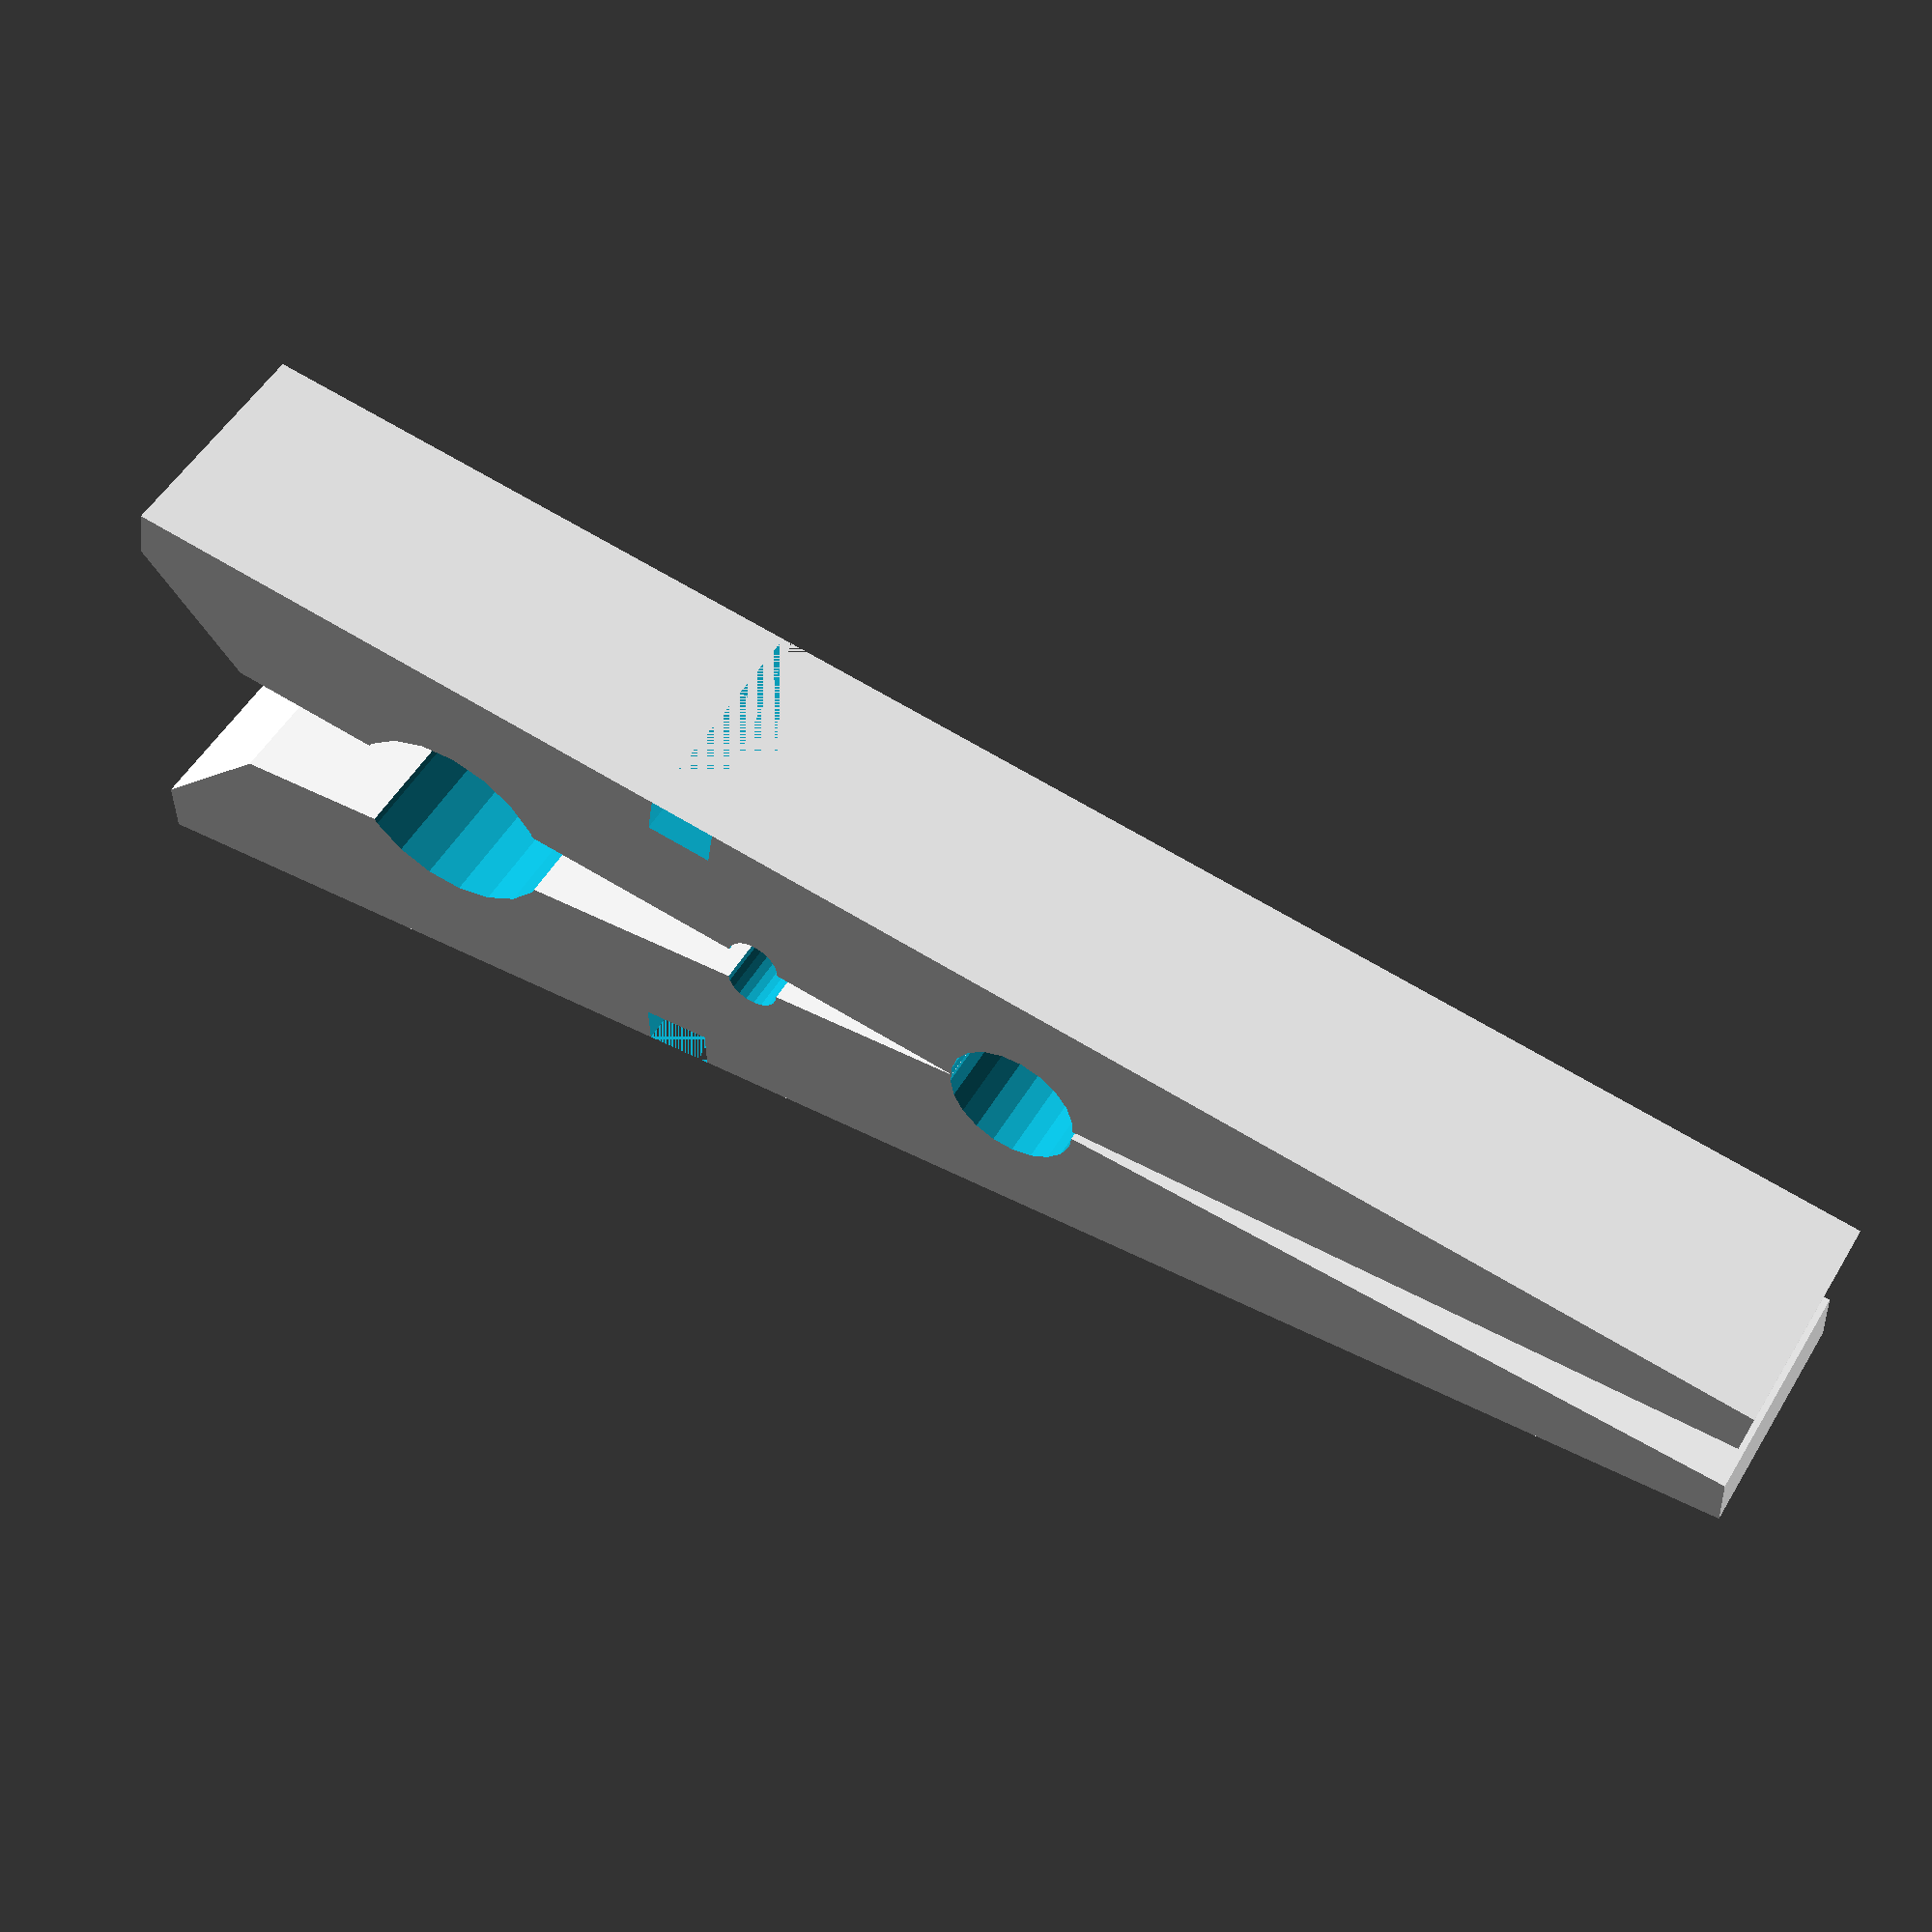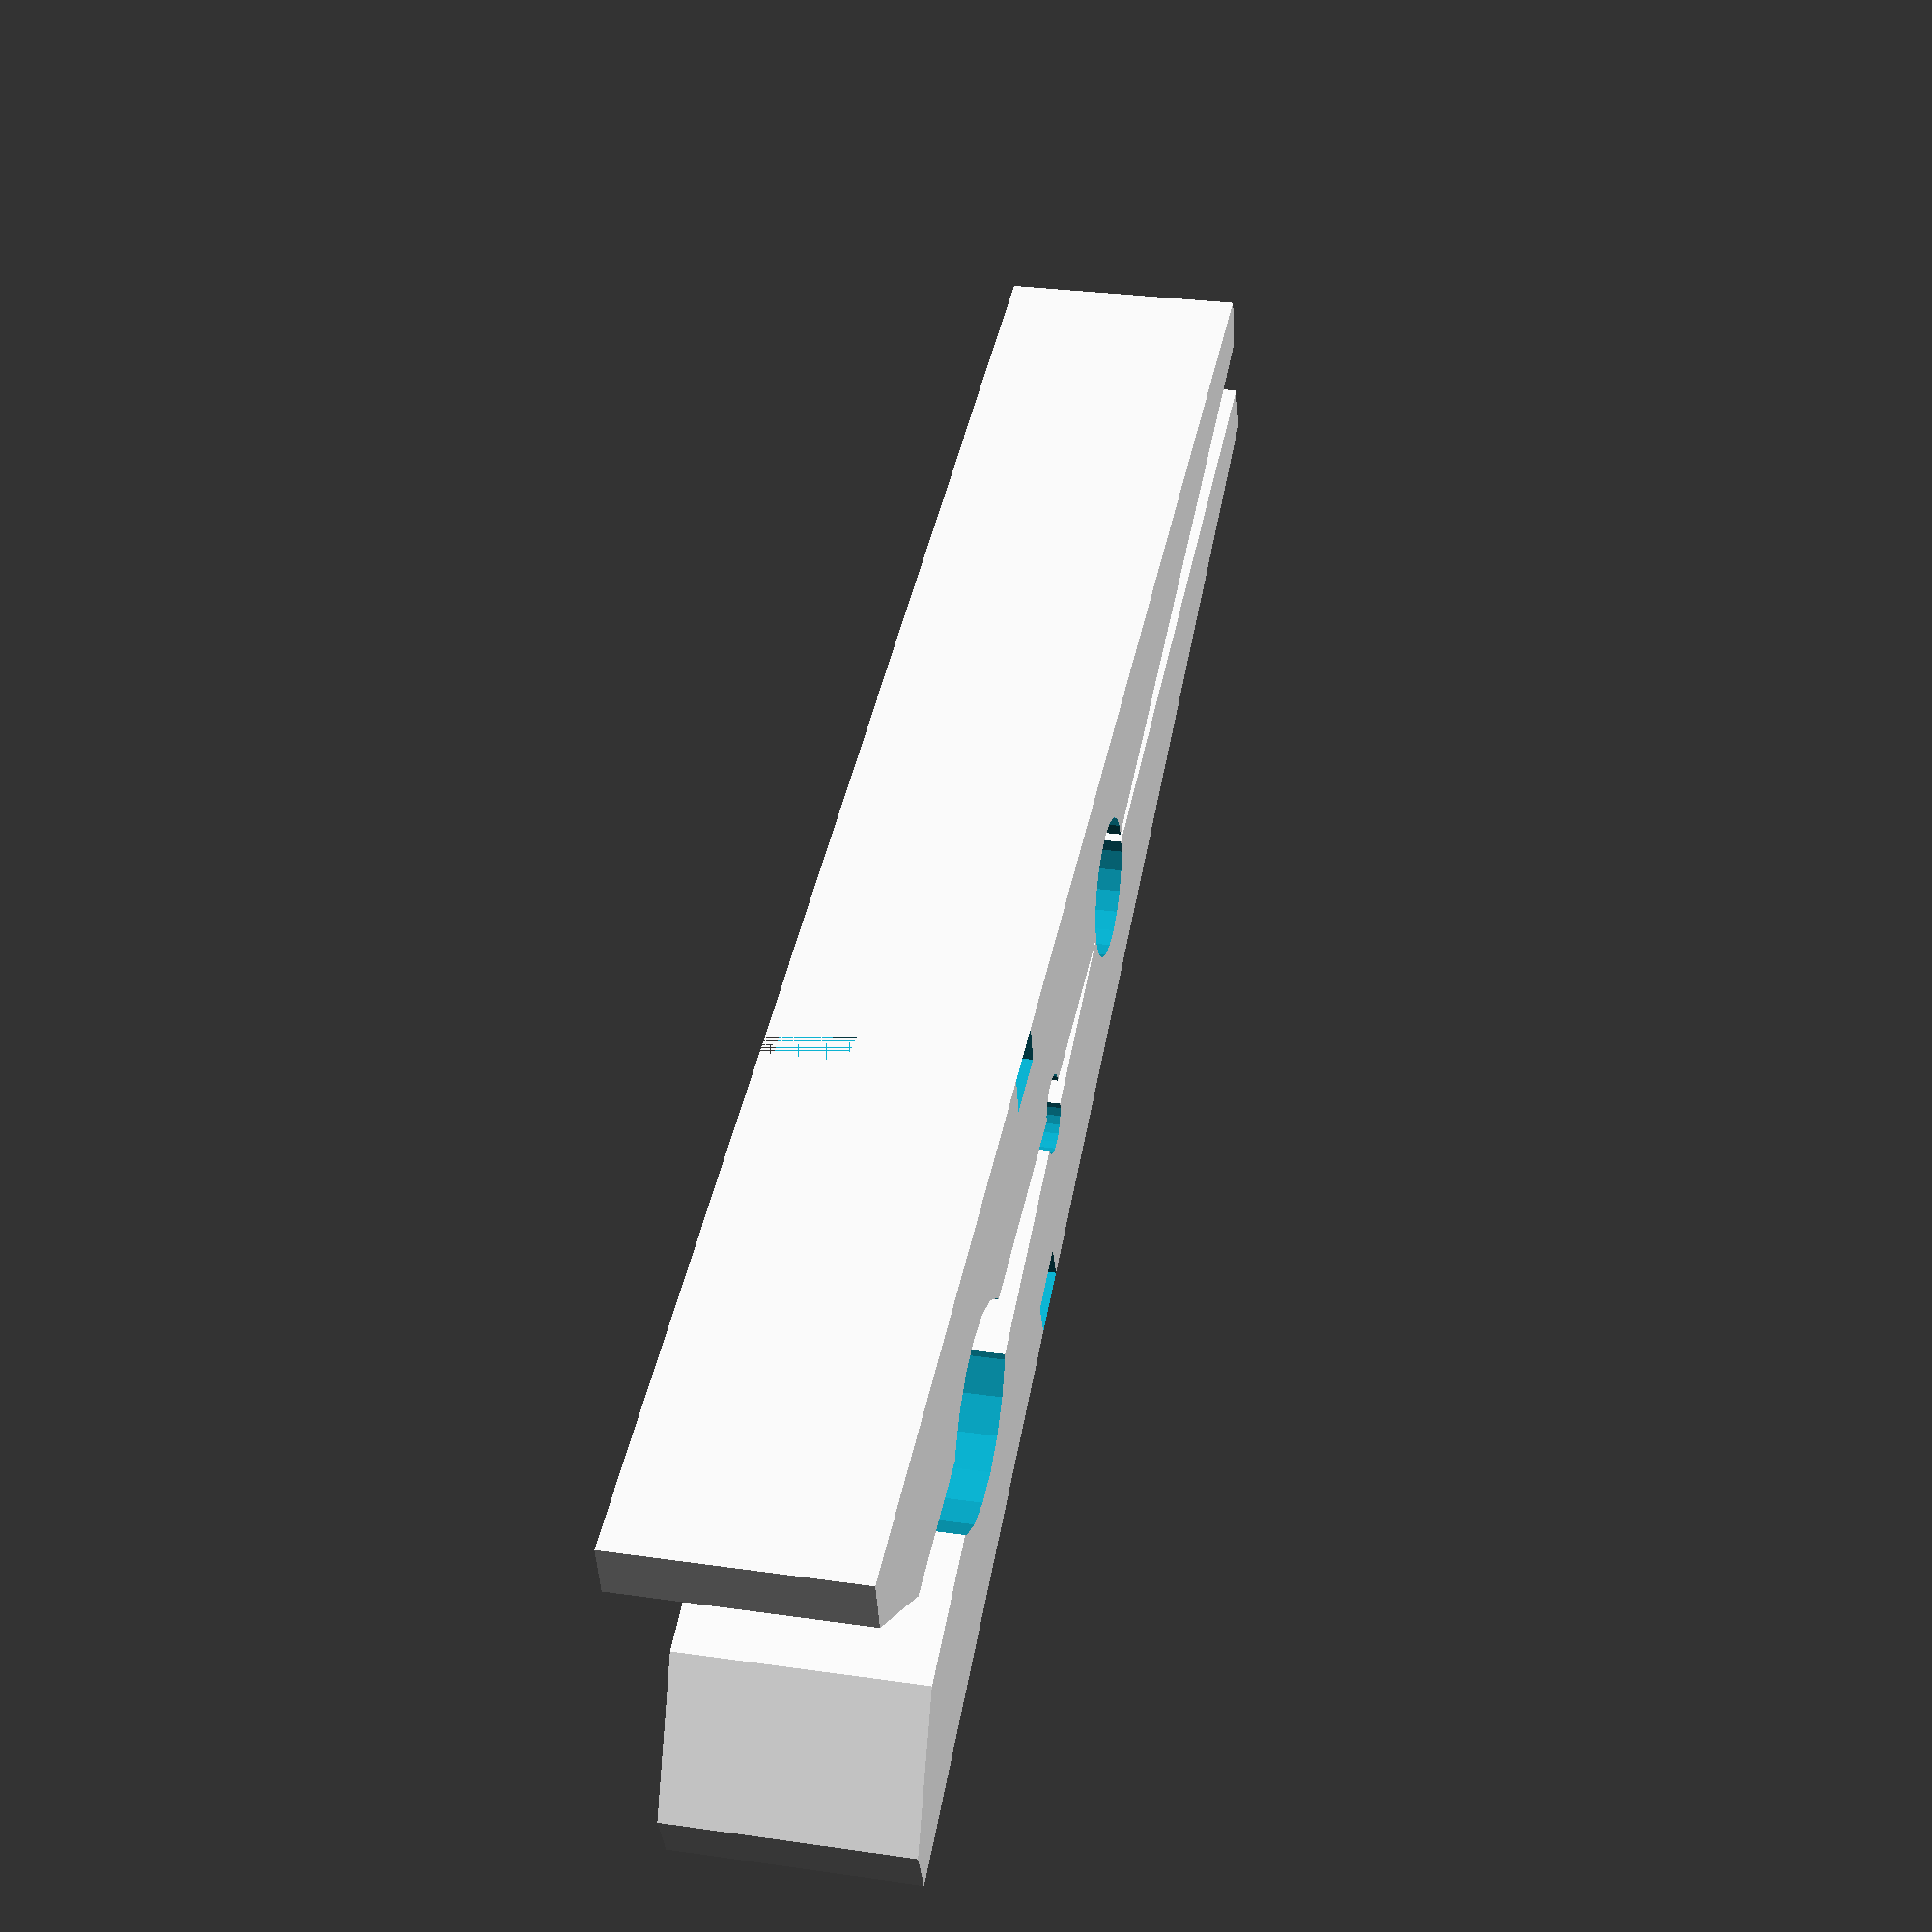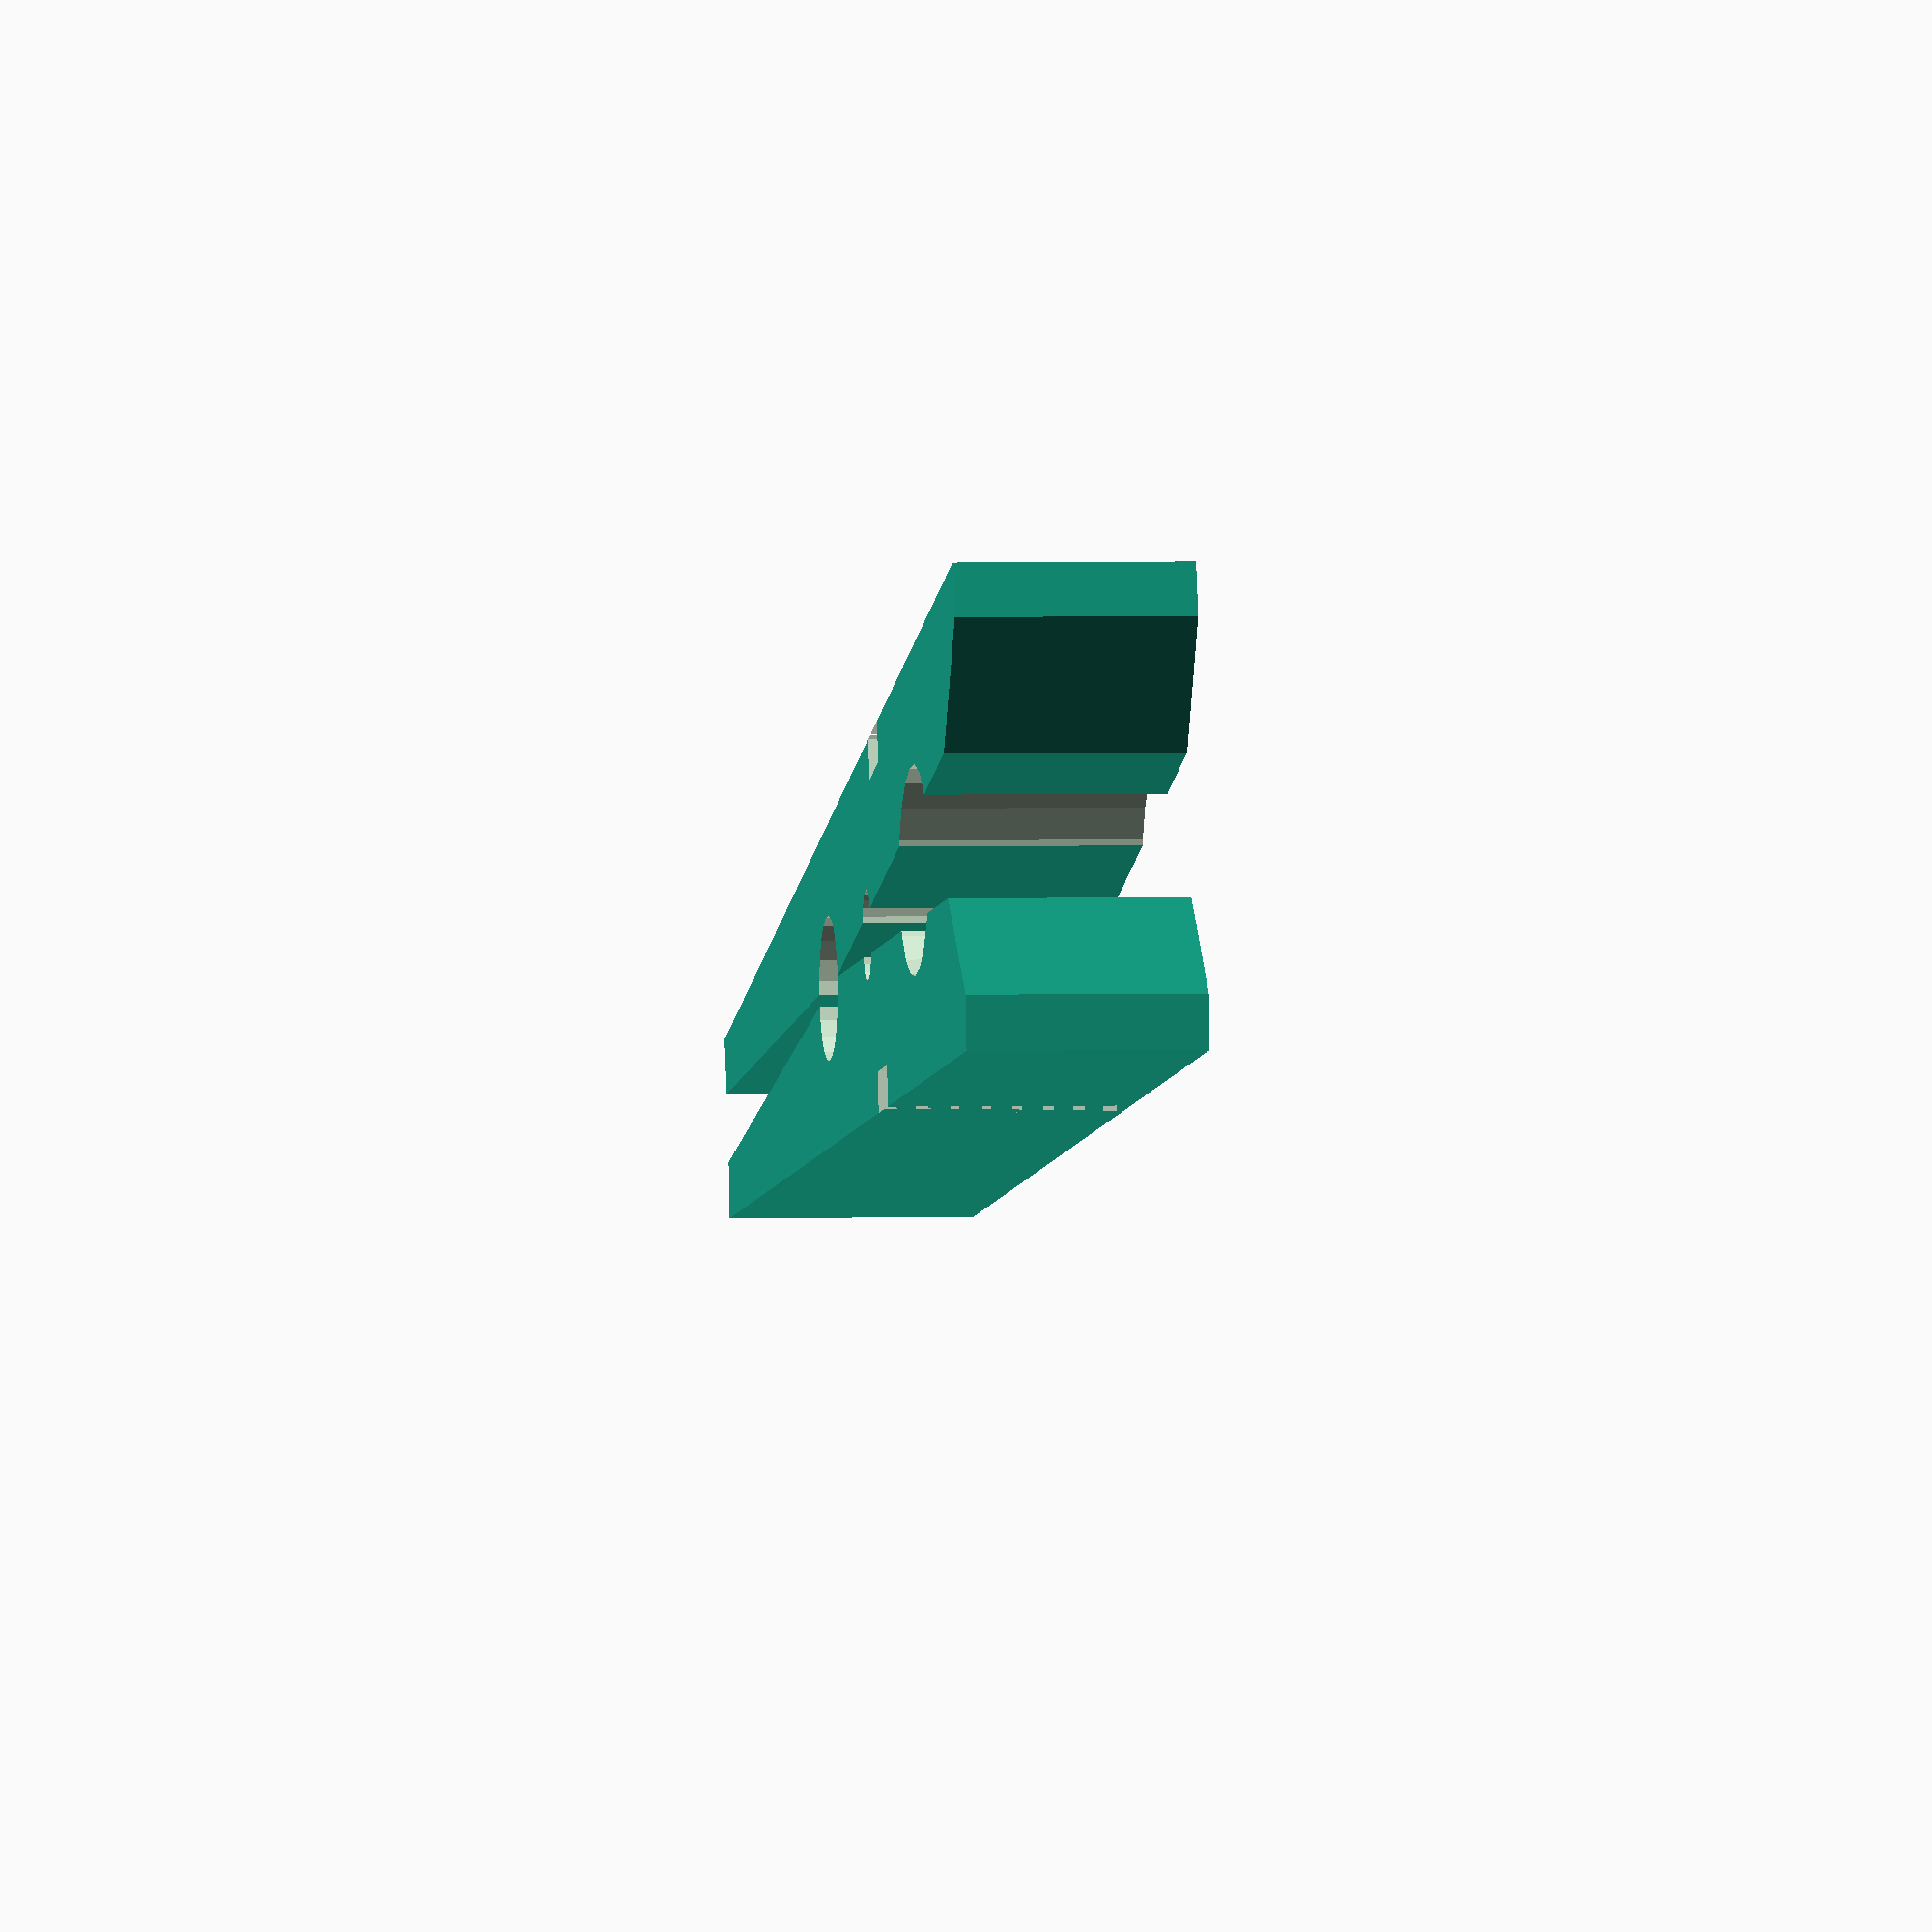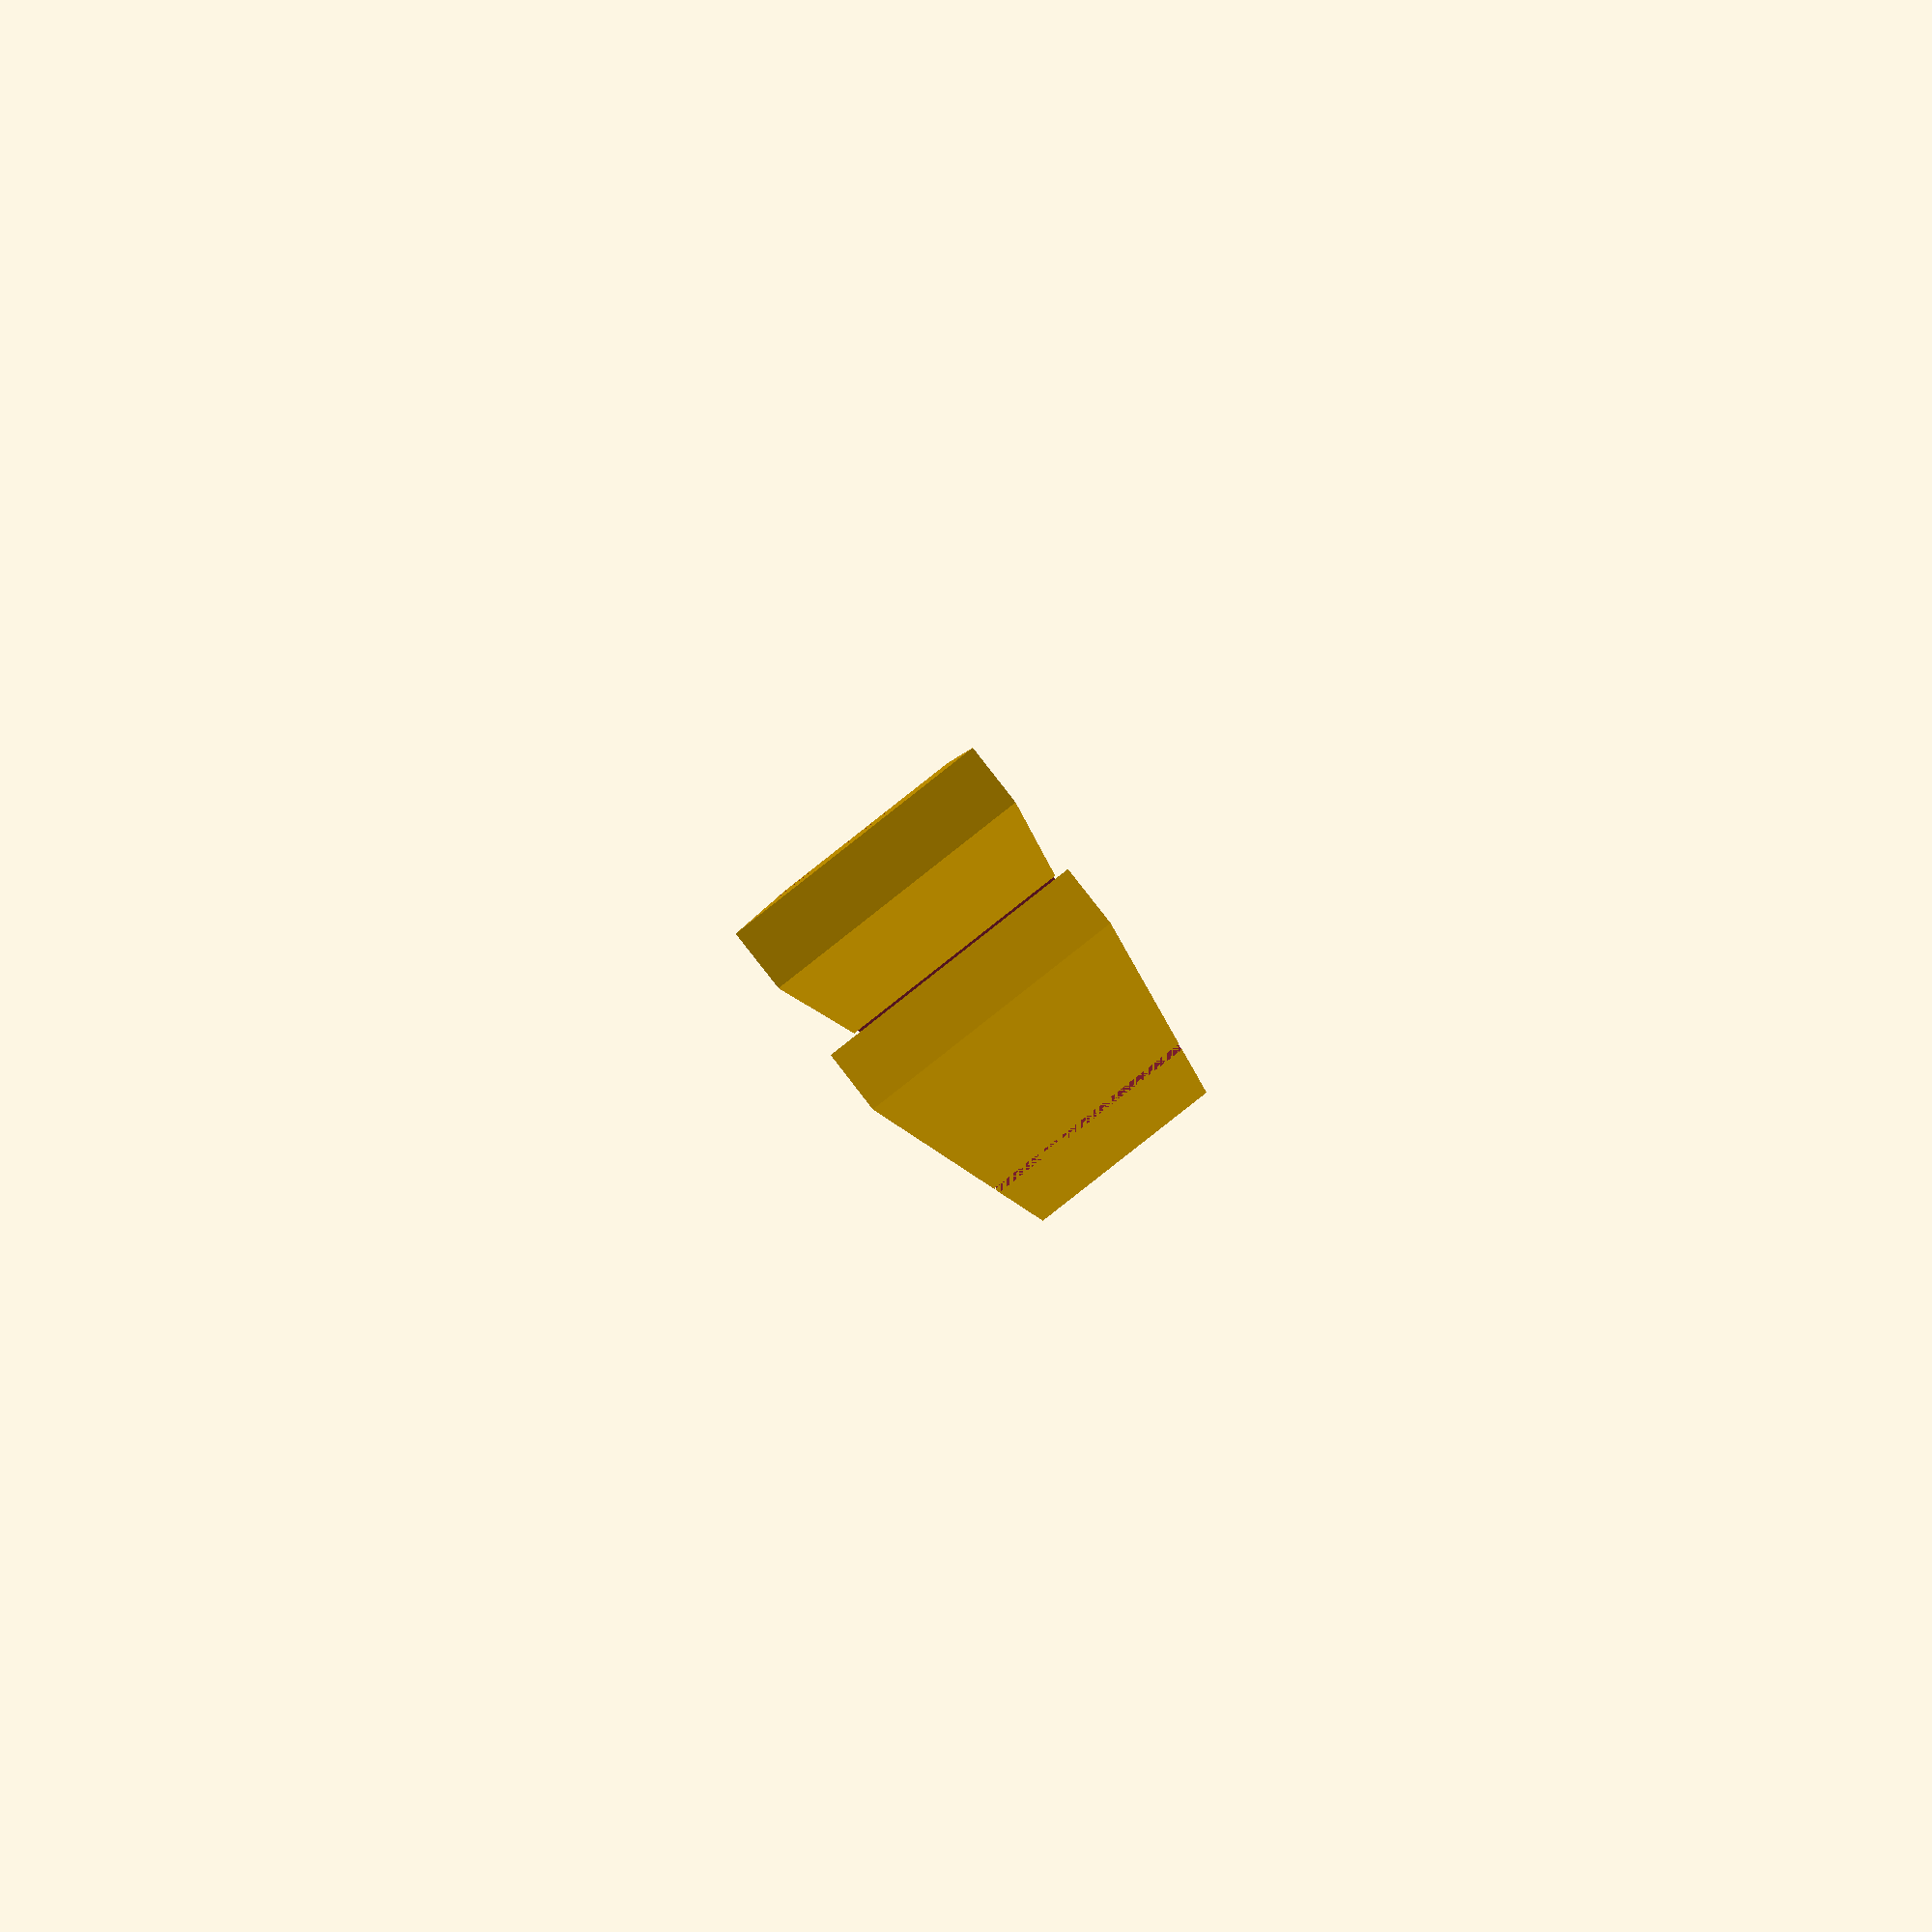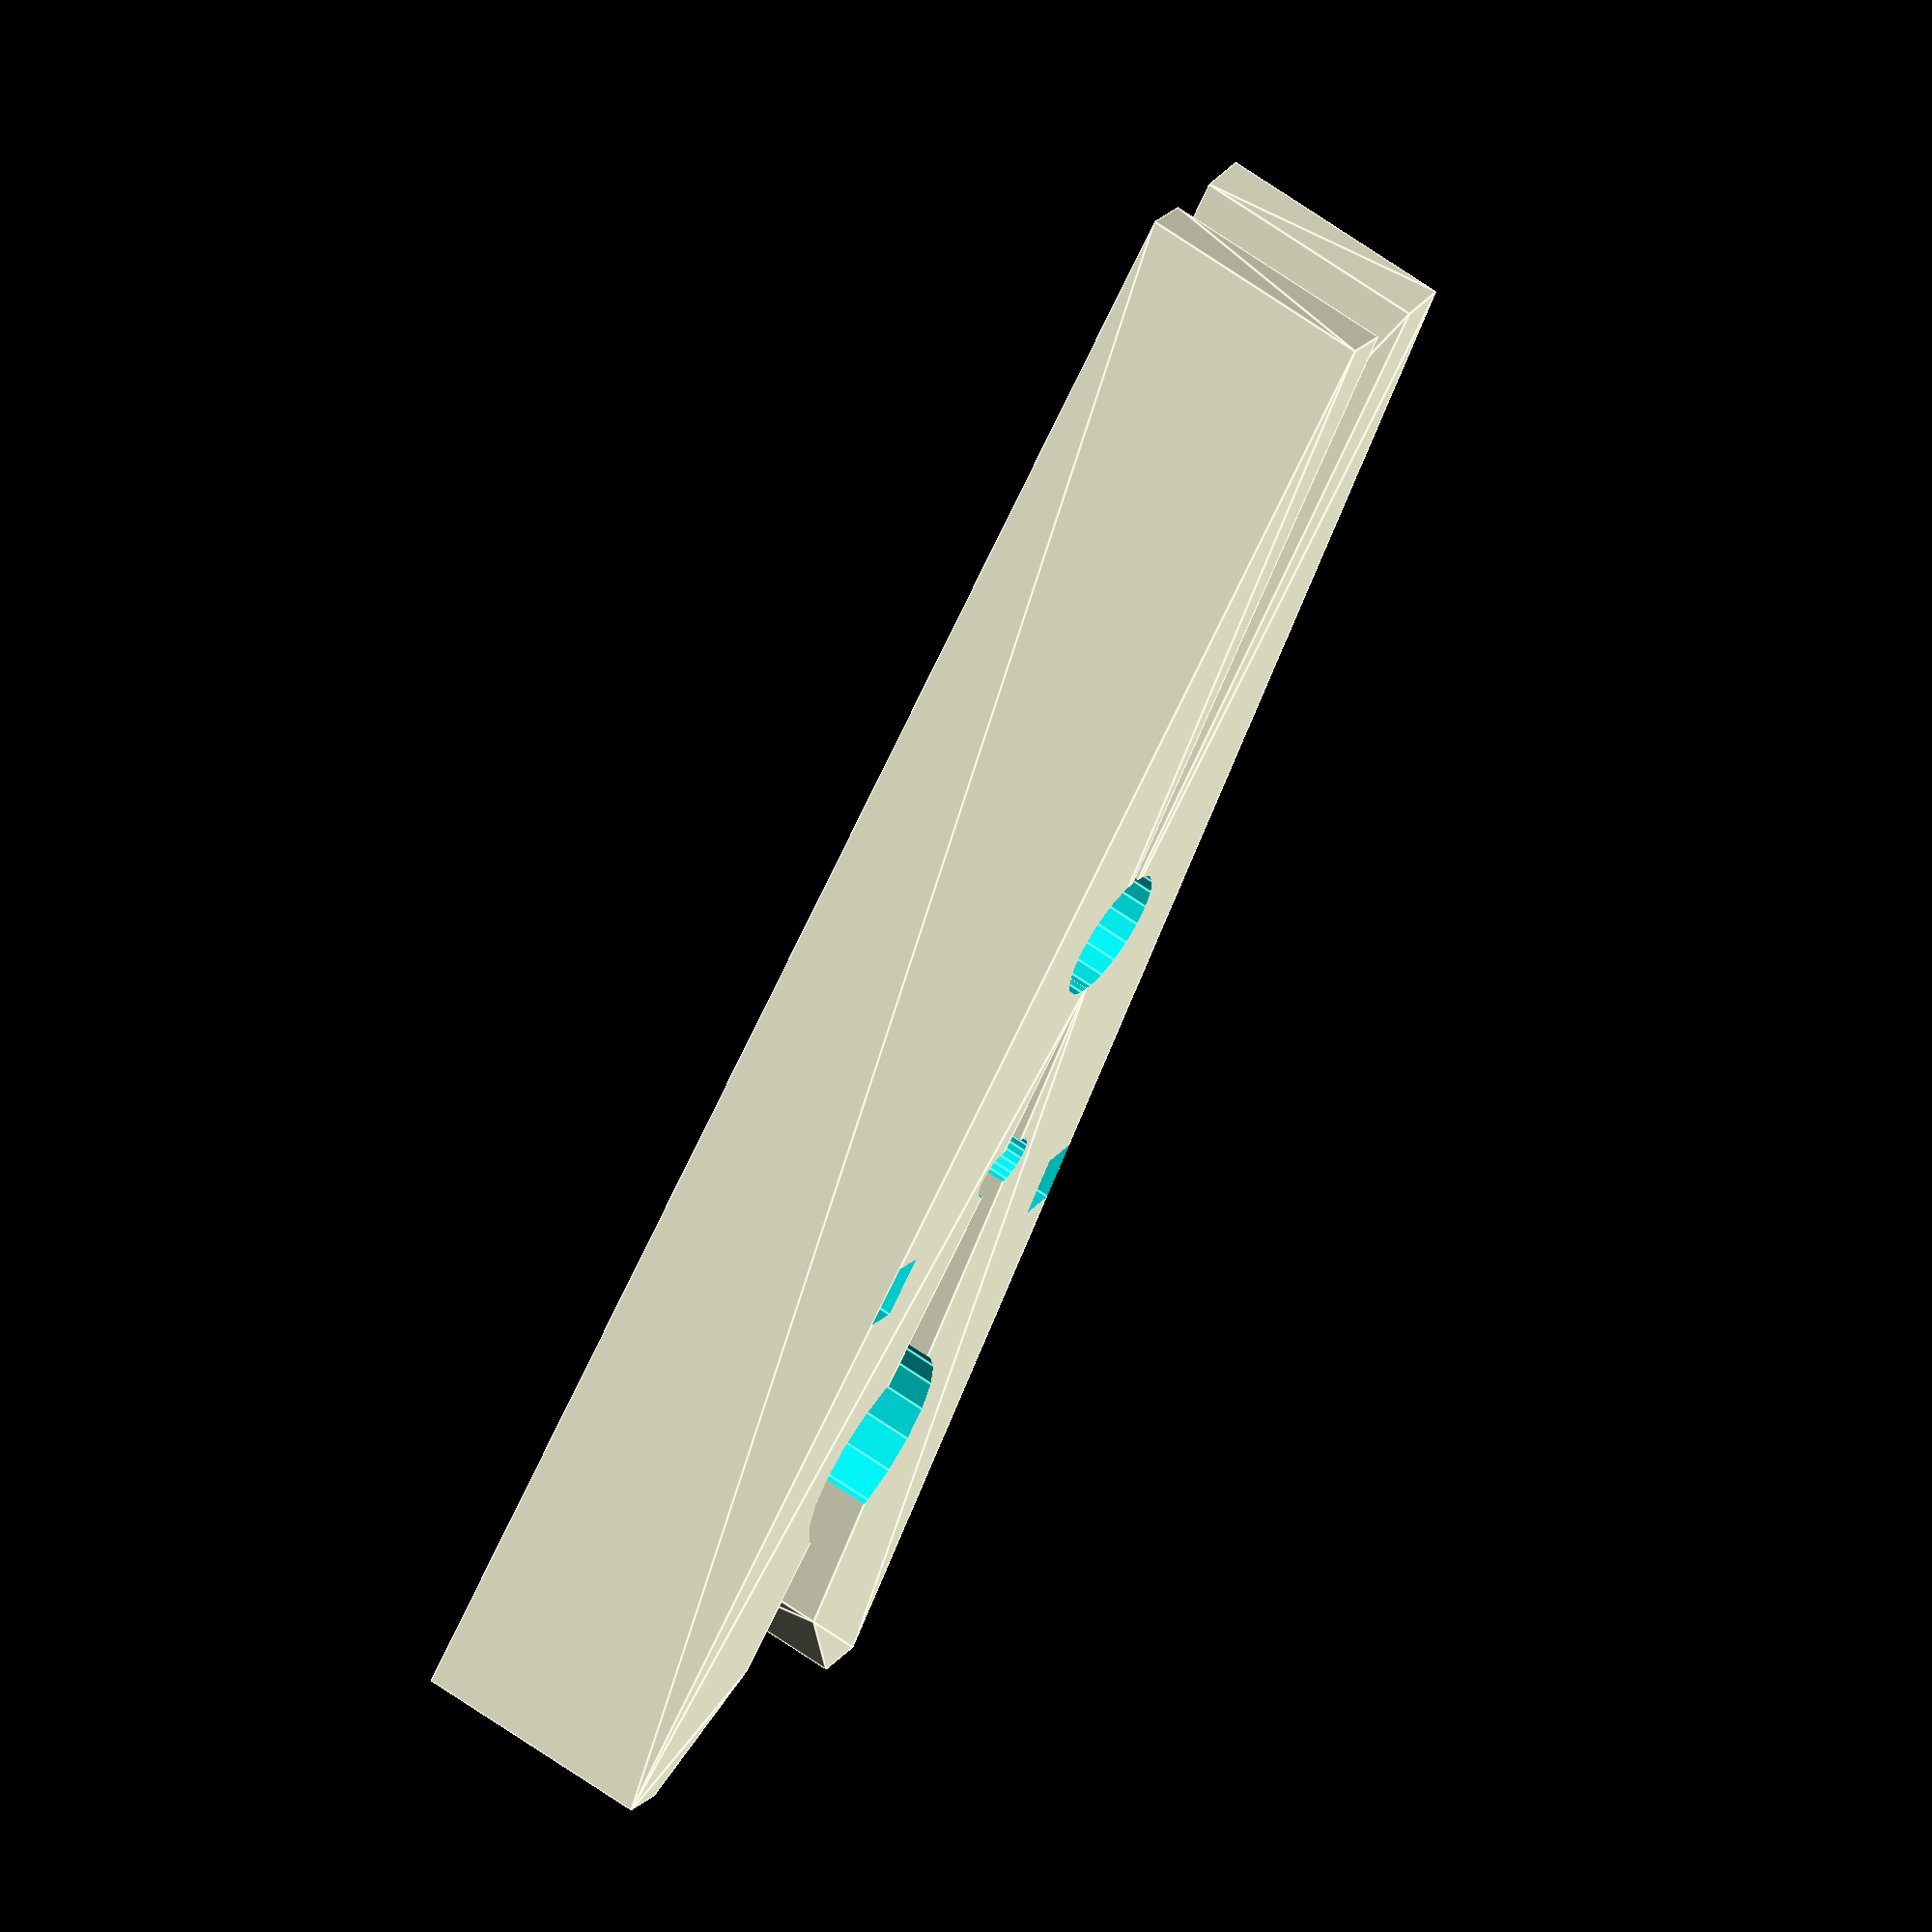
<openscad>
module peg() {
    difference(){
linear_extrude(height=10)
polygon(points=[[0,0],[0,73.5],[2.3,73.5],[6.7,68.59],[6.7,34.25],[2.3,0]],paths=[[0,1,2,3,4,5]]);
translate([6.3,31.5,-2]) cylinder(h = 14, r=2.8, $fn=20);
translate([9.3,58.2,-2]) cylinder(h = 14, r=4.8, $fn=20);
translate([6.8,43.6,-2]) cylinder(h = 14, r=1.15, $fn=20);
translate([0,46.25,-2]) cube([1.7,2.8,14]);
}
};

translate([0,-36.75,0]) union() {
translate([3.7, 0, 0]) rotate([0,0,-5])mirror([1, 0, 0]) peg();
translate([-3.7, 0, 0])rotate([0,0,5])peg();
}

</openscad>
<views>
elev=308.2 azim=86.4 roll=209.9 proj=p view=wireframe
elev=151.3 azim=291.0 roll=77.7 proj=p view=wireframe
elev=358.1 azim=77.8 roll=82.4 proj=o view=solid
elev=89.1 azim=3.6 roll=308.1 proj=p view=wireframe
elev=113.6 azim=39.1 roll=234.8 proj=o view=edges
</views>
